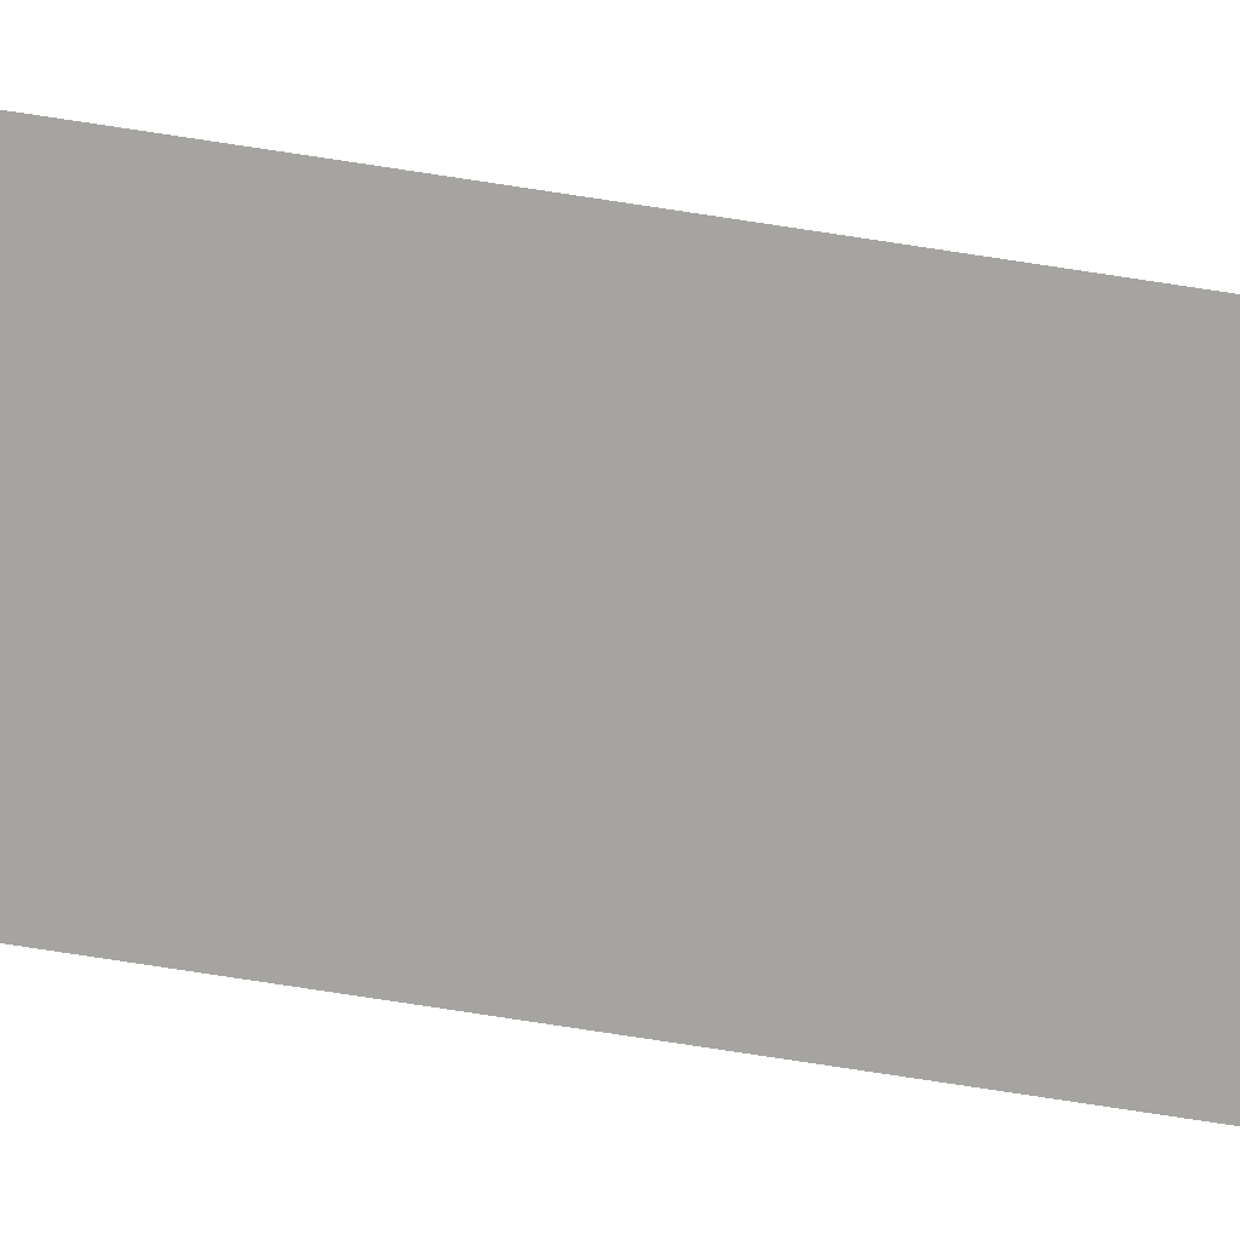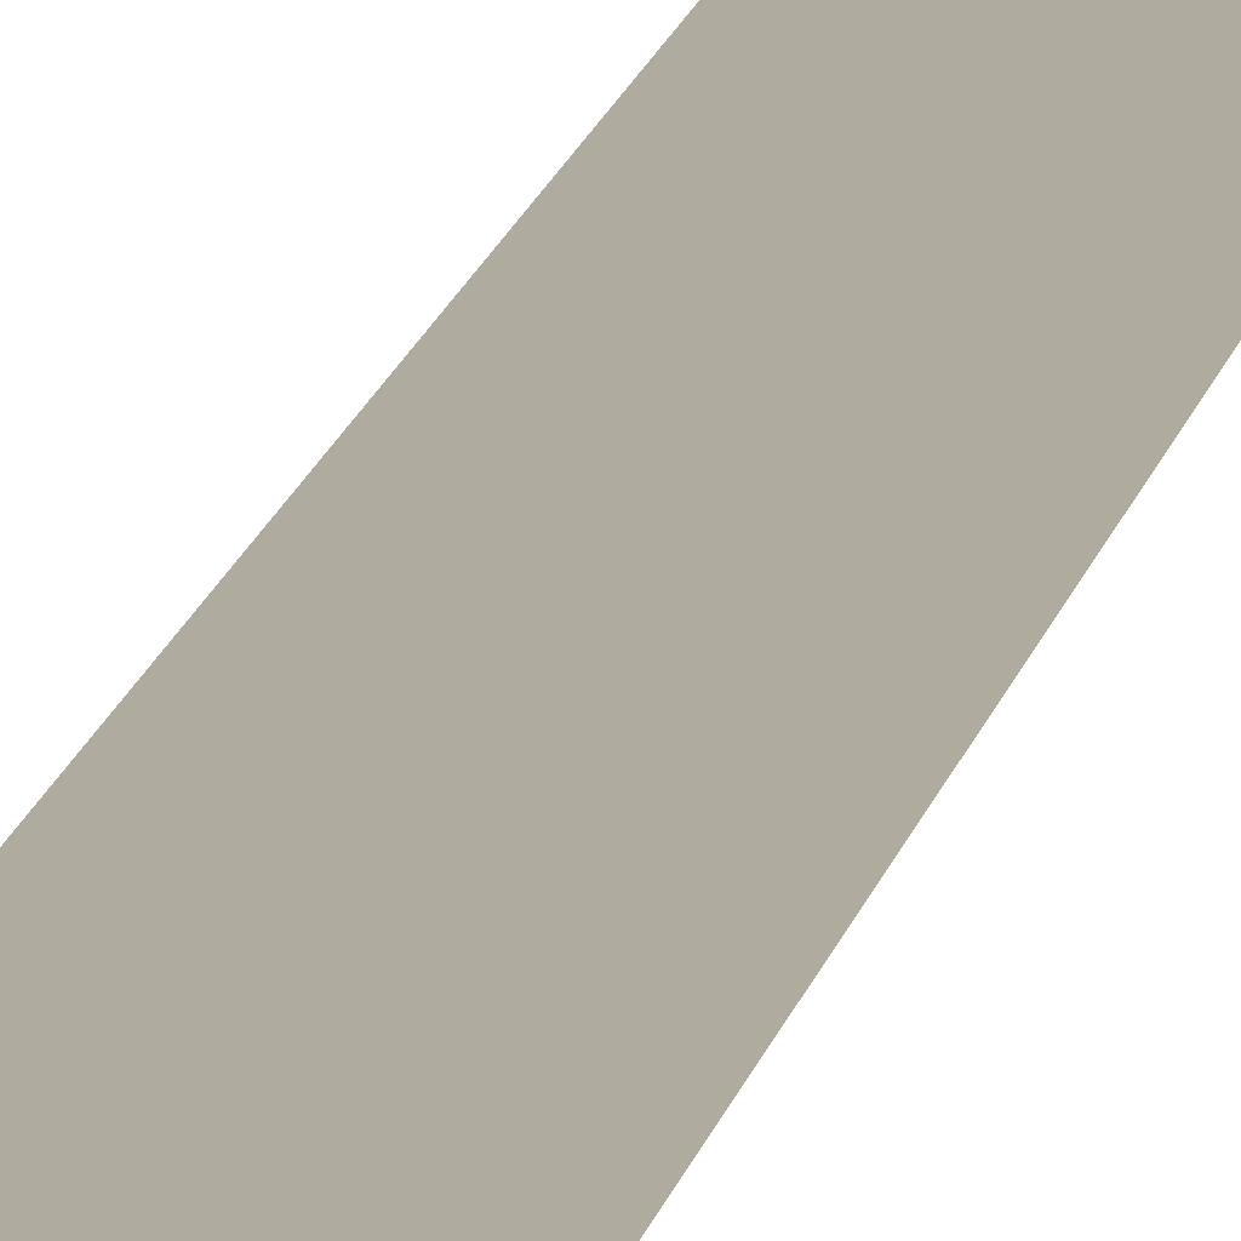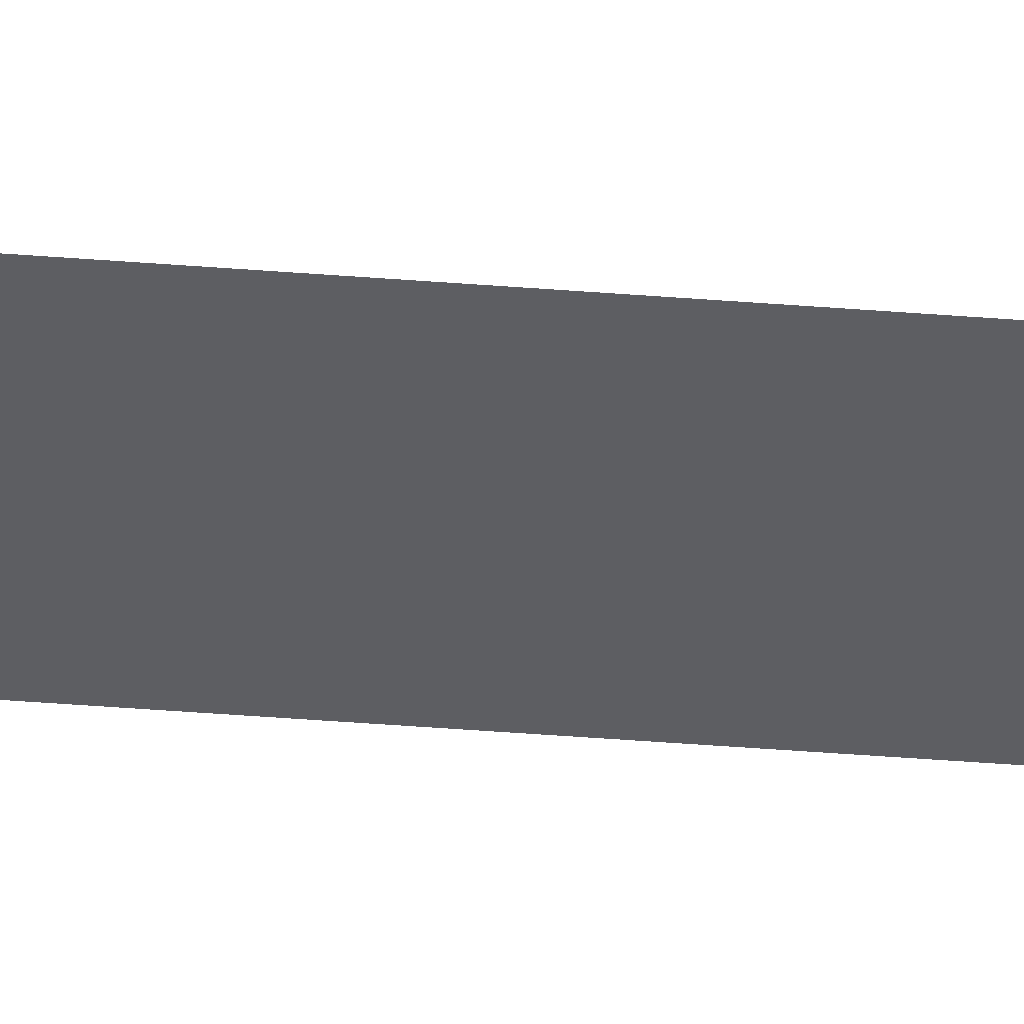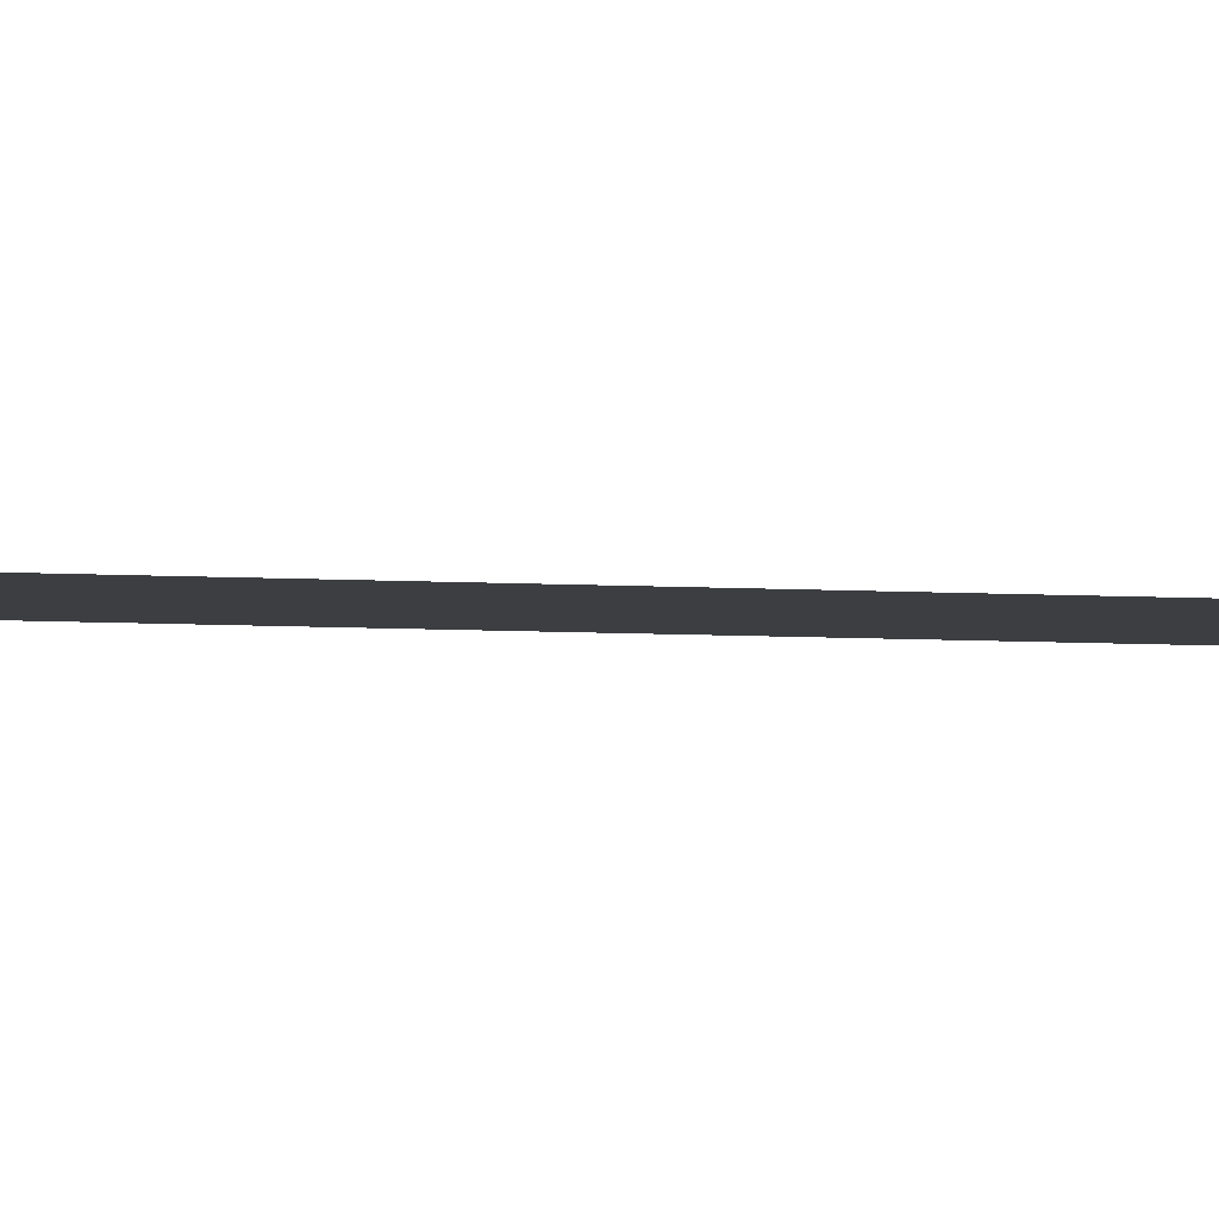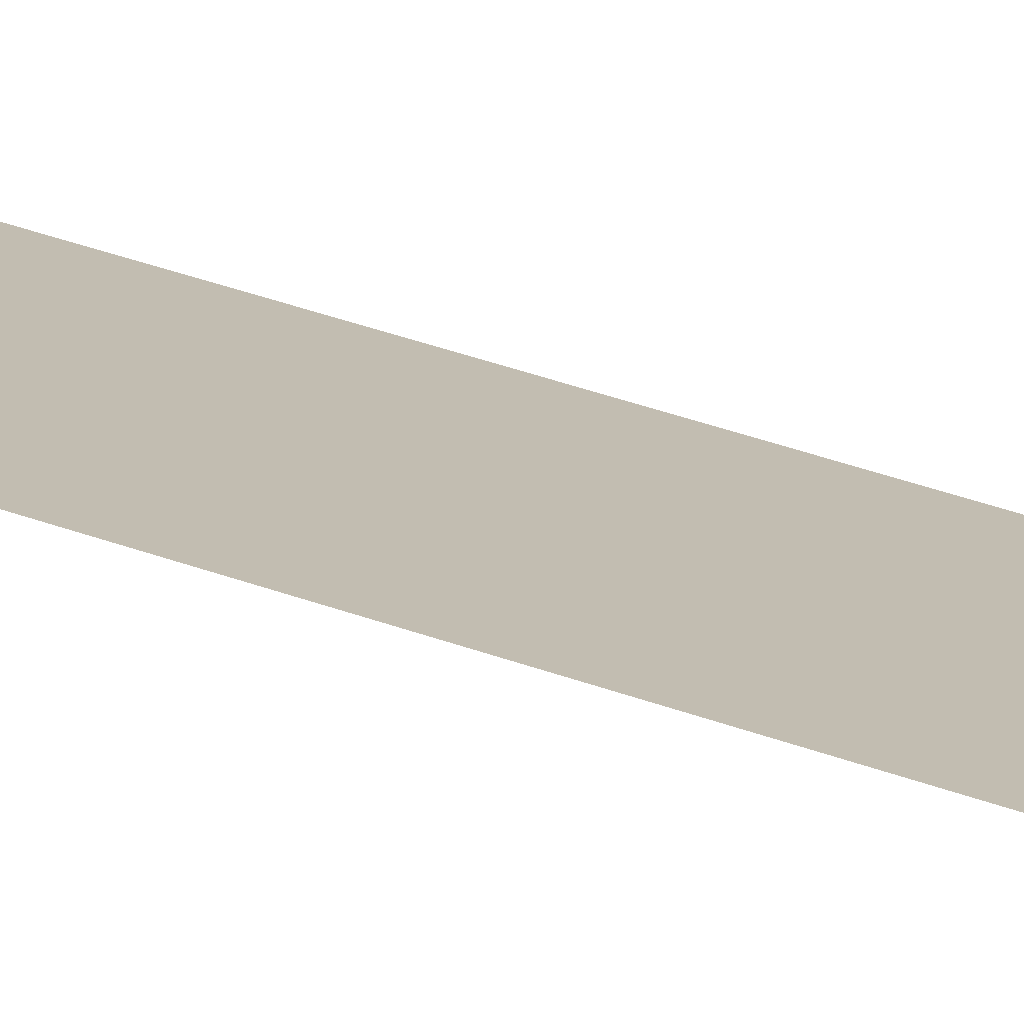
<metadata>
{"format":"obj","ext":"obj","renderer":"f3d","projection":"perspective","resolution":1024,"background":"white","views":[{"elev":-73.4,"azim":-98.8,"up":"+Z"},{"elev":9.6,"azim":-172.9,"up":"+Z"},{"elev":-38.7,"azim":-95.9,"up":"+Z"},{"elev":-3.0,"azim":-111.9,"up":"+Z"},{"elev":17.0,"azim":134.9,"up":"+Z"}]}
</metadata>
<code>
g FX_Waterfall_2
v 0.0255 -0.5 0
v -0 -0.5 0
v 0.0255 -0.4167 0
v -0 -0.4167 0
v -0.0255 -0.5 0
v 0.0255 -0.3333 0
v -0.0255 -0.4167 0
v -0 -0.3333 0
v 0.0255 -0.25 0
v -0.0255 -0.3333 0
v -0 -0.25 0
v 0.0255 -0.1667 0
v -0.0255 -0.25 0
v -0 -0.1667 0
v 0.0255 -0.08333 0
v -0.0255 -0.1667 0
v -0 -0.08333 0
v 0.0255 -5.722e-08 0
v -0.0255 -0.08333 0
v -0 -5.722e-08 0
v 0.0255 0.08333 0
v -0.0255 -5.722e-08 0
v -0 0.08333 0
v 0.0255 0.1667 0
v -0.0255 0.08333 0
v -0 0.1667 0
v 0.0255 0.25 0
v -0.0255 0.1667 0
v -0 0.25 0
v 0.0255 0.3333 0
v -0.0255 0.25 0
v -0 0.3333 0
v 0.0255 0.4167 0
v -0.0255 0.3333 0
v -0 0.4167 0
v 0.0255 0.5 0
v -0.0255 0.4167 0
v -0 0.5 0
v -0.0255 0.5 0
g FX_Waterfall_2_0
f 3 2 1
f 2 3 4
f 4 5 2
f 6 4 3
f 5 4 7
f 4 6 8
f 8 7 4
f 9 8 6
f 7 8 10
f 8 9 11
f 11 10 8
f 12 11 9
f 10 11 13
f 11 12 14
f 14 13 11
f 15 14 12
f 13 14 16
f 14 15 17
f 17 16 14
f 18 17 15
f 16 17 19
f 17 18 20
f 20 19 17
f 21 20 18
f 19 20 22
f 20 21 23
f 23 22 20
f 24 23 21
f 22 23 25
f 23 24 26
f 26 25 23
f 27 26 24
f 25 26 28
f 26 27 29
f 29 28 26
f 30 29 27
f 28 29 31
f 29 30 32
f 32 31 29
f 33 32 30
f 31 32 34
f 32 33 35
f 35 34 32
f 36 35 33
f 34 35 37
f 35 36 38
f 38 37 35
f 37 38 39

</code>
